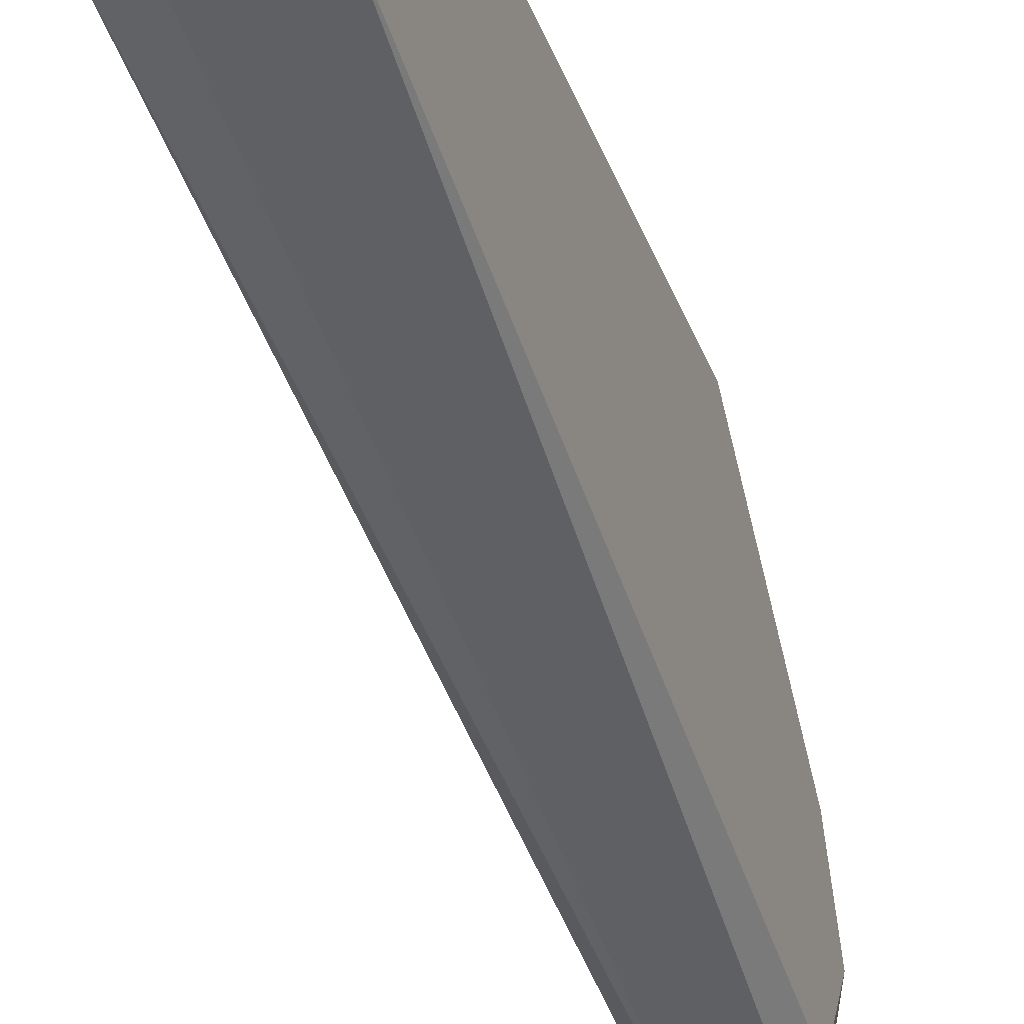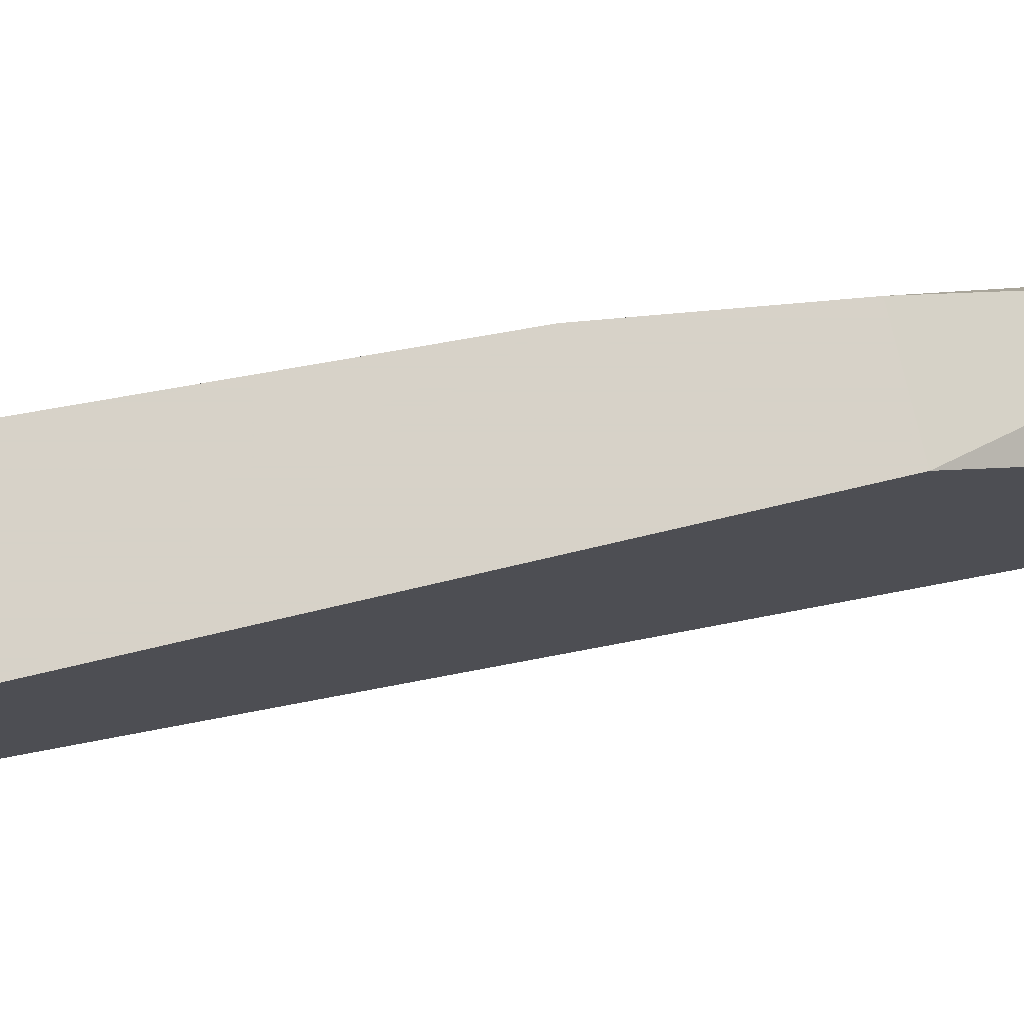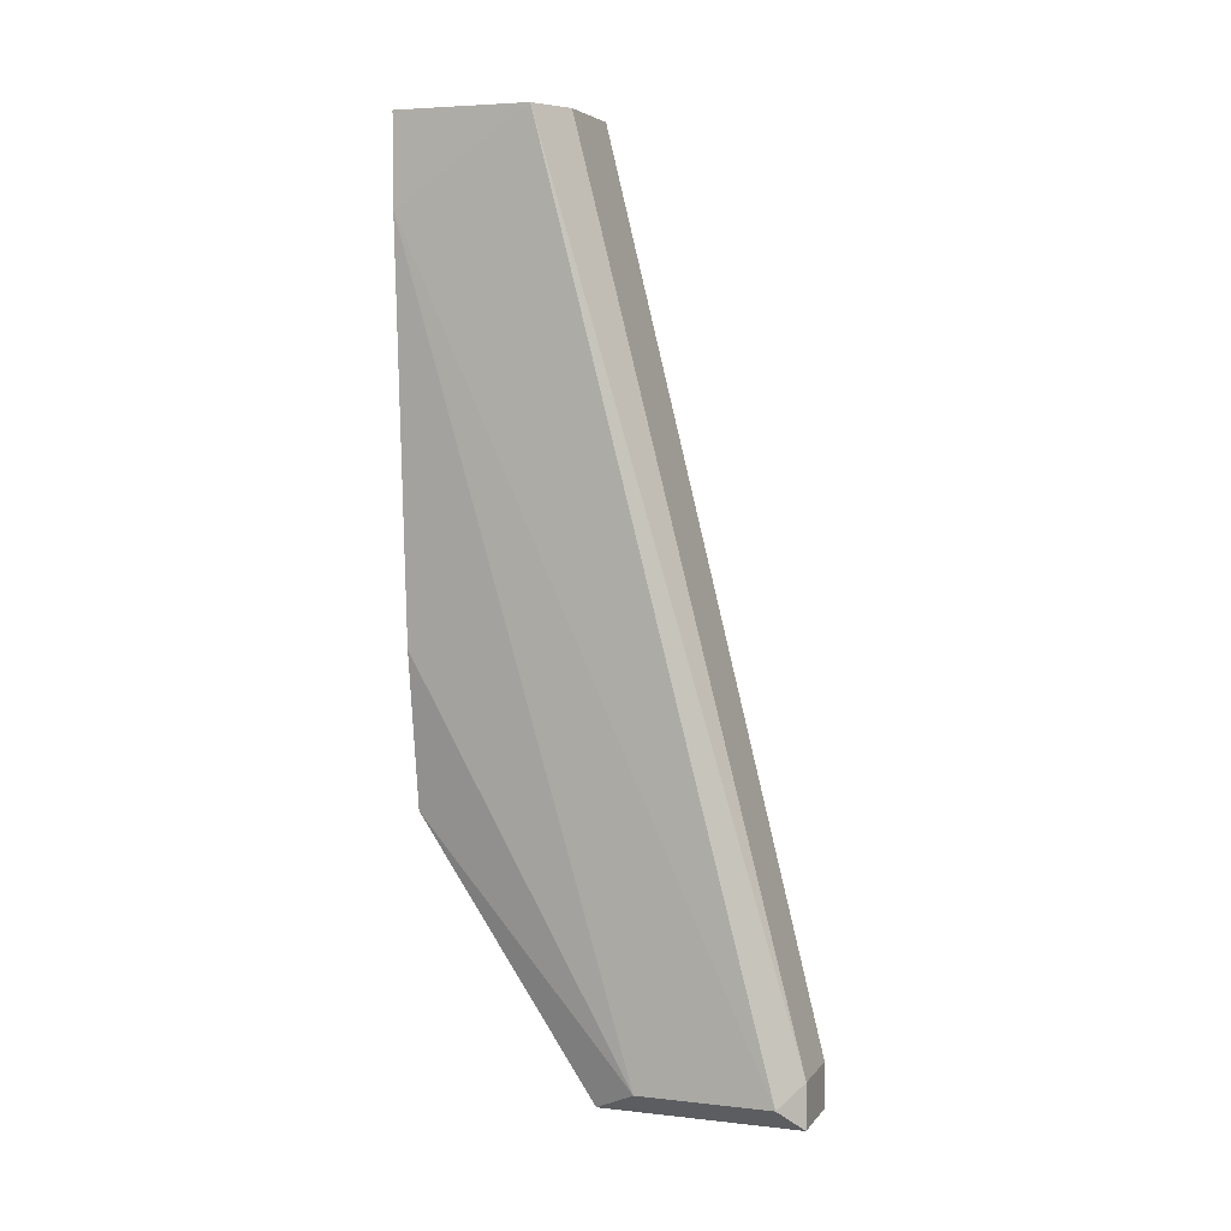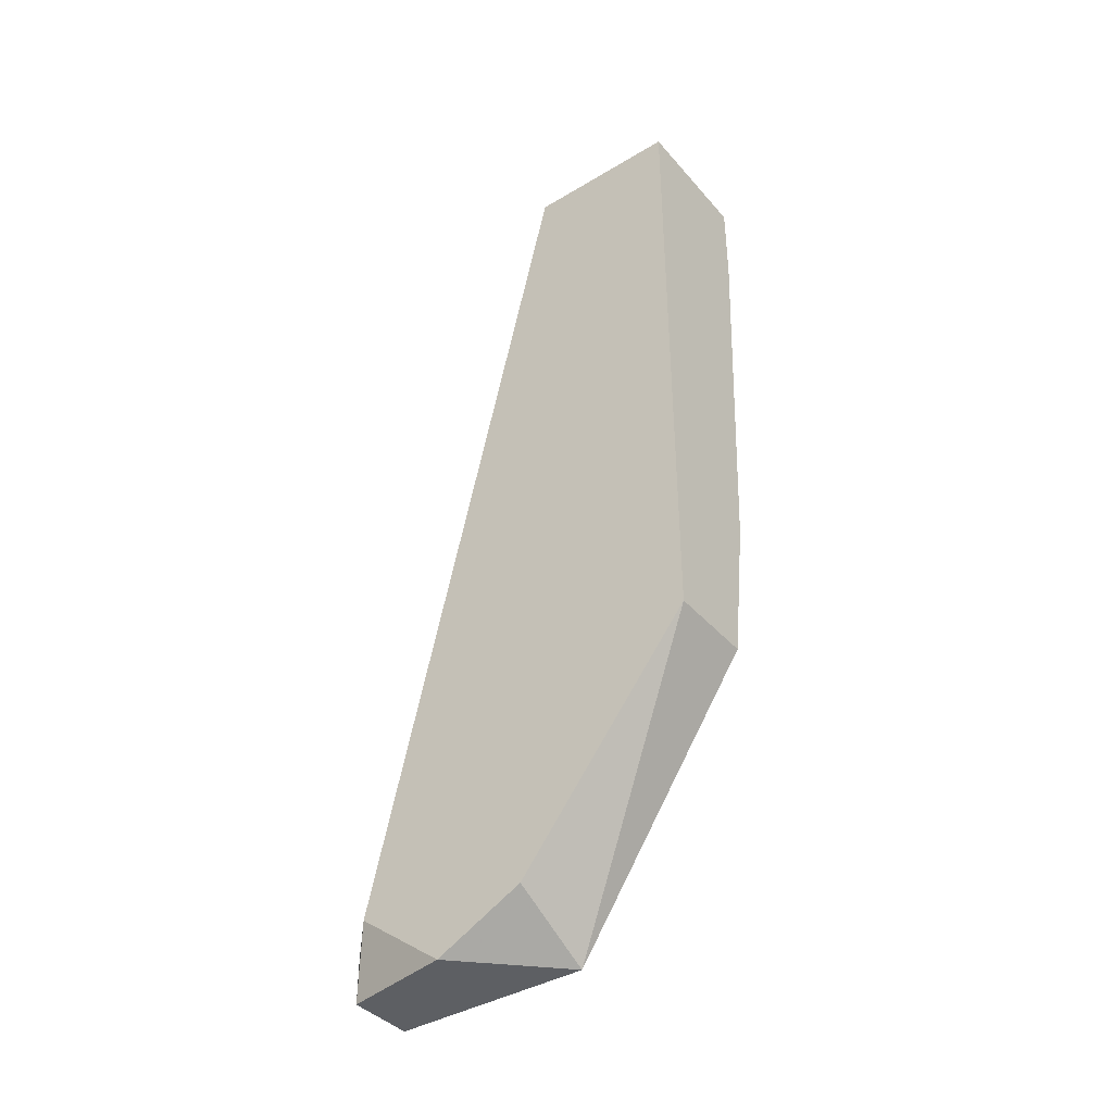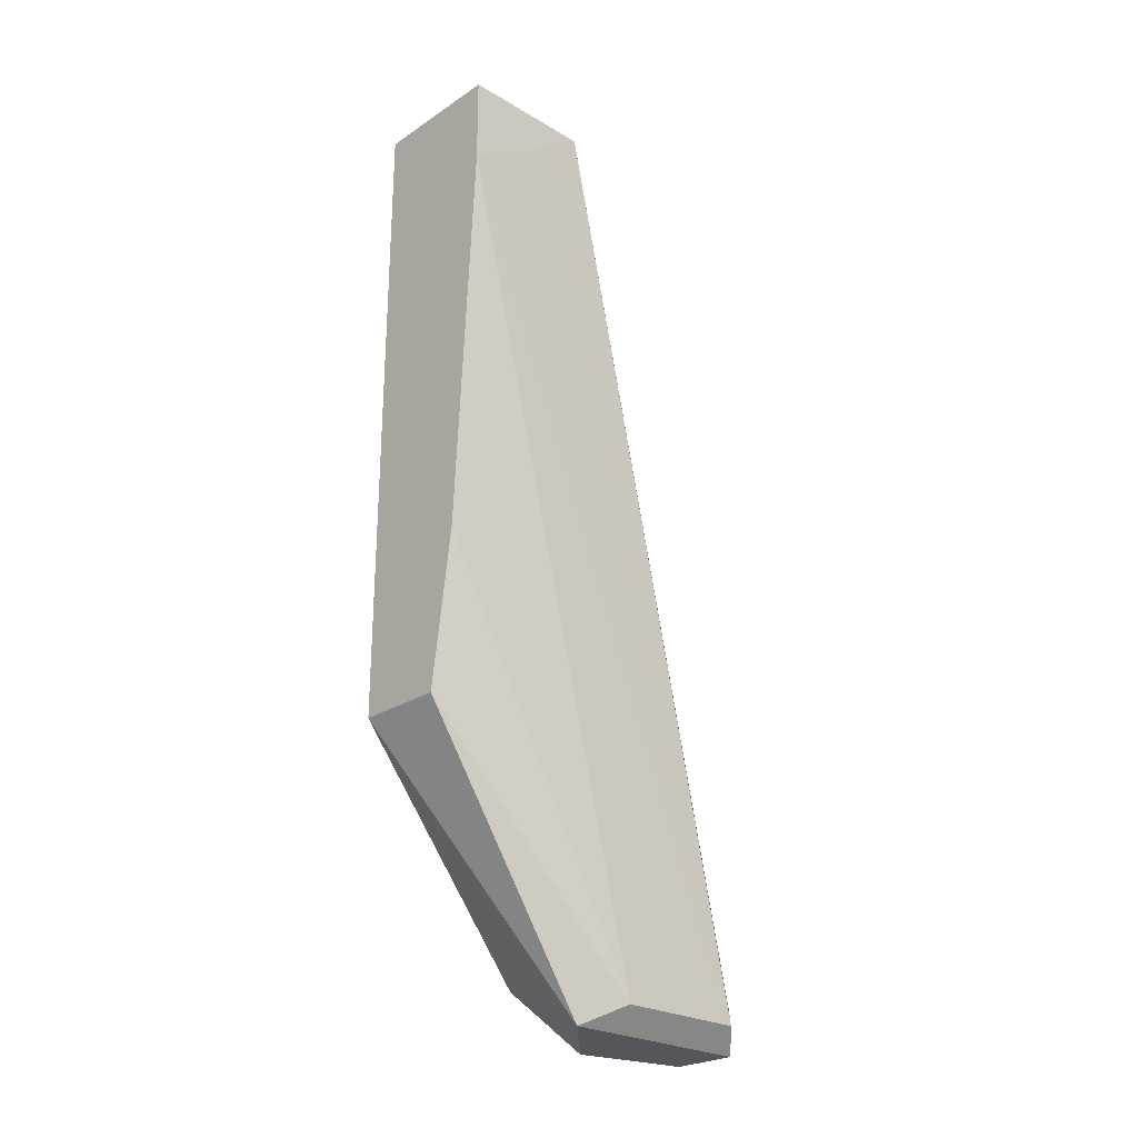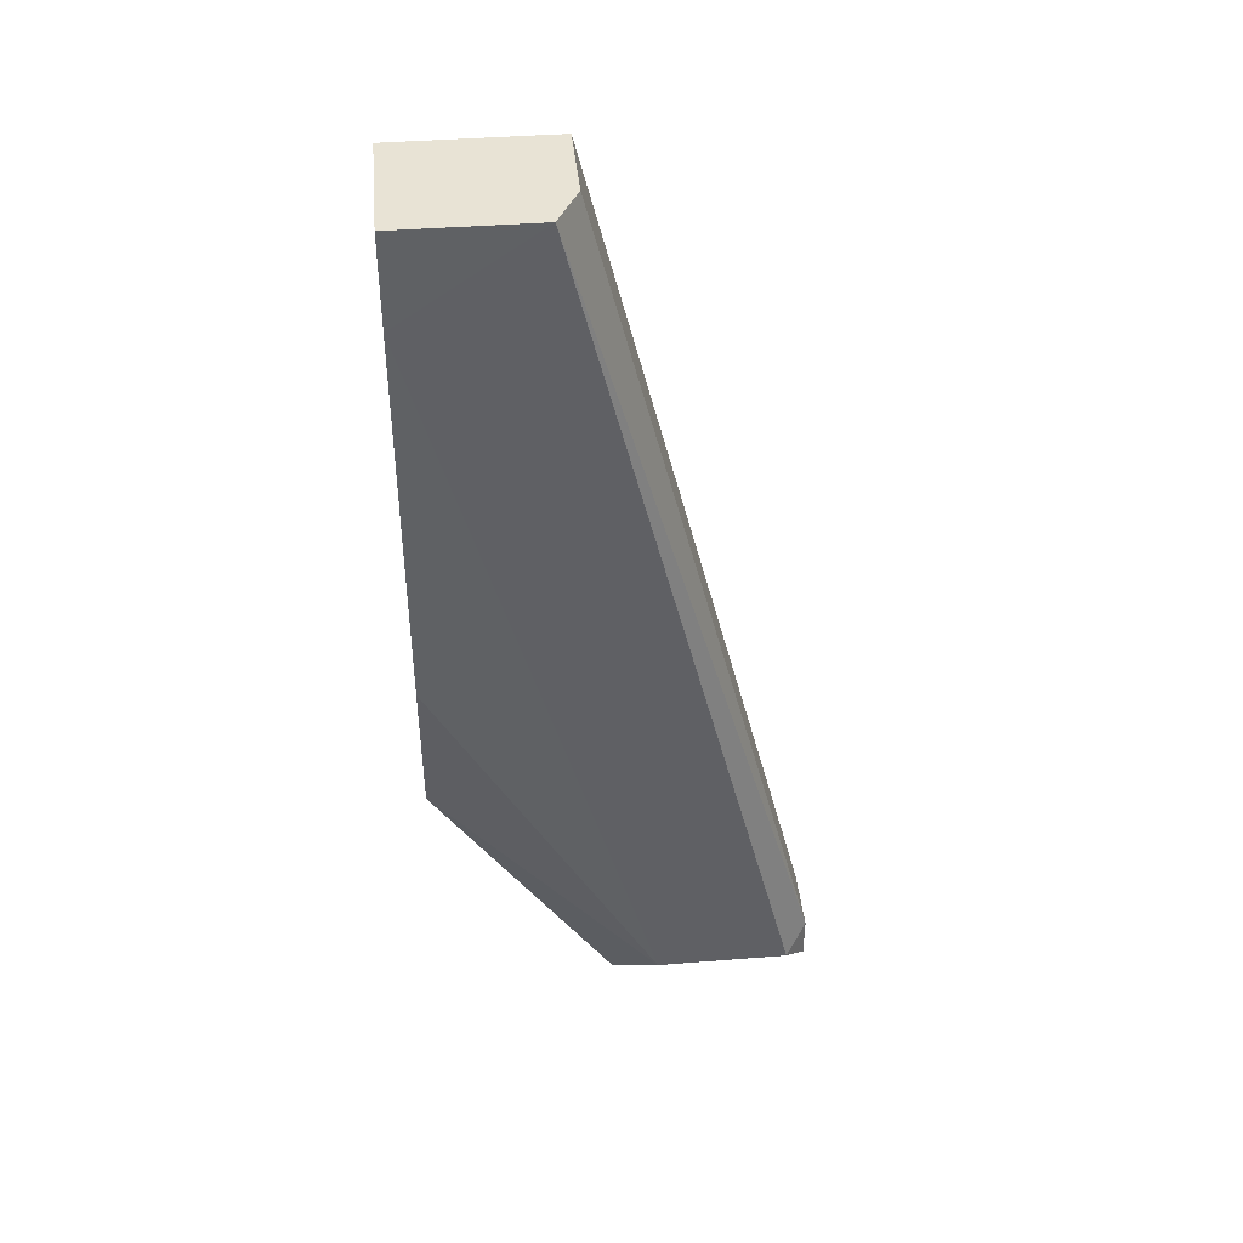
<metadata>
{"format":"obj","ext":"obj","renderer":"f3d","projection":"perspective","resolution":1024,"background":"white","views":[{"elev":-31.5,"azim":18.0,"up":"+Y"},{"elev":77.4,"azim":76.9,"up":"+Y"},{"elev":4.8,"azim":-70.3,"up":"+Z"},{"elev":-39.8,"azim":126.5,"up":"+Z"},{"elev":-25.2,"azim":-133.5,"up":"+Z"},{"elev":41.2,"azim":-95.5,"up":"+Z"}]}
</metadata>
<code>
v -0.003368 -0.00417 -0.07149
v -0.003368 -0.00417 -0.07551
v -0.003368 -0.0102 -0.07149
v 0.002661 -0.00417 -0.07149
v 0.002661 -0.00417 -0.1006
v 0.002661 -0.01121 -0.07149
v 0.002661 -0.01221 -0.1107
v 0.002661 -0.02025 -0.1097
v 0.002661 -0.01623 -0.1127
v 0.001656 -0.02125 -0.1107
v 0.001656 -0.02125 -0.1127
v -0.001357 -0.02125 -0.1107
v -0.001357 -0.02125 -0.1127
v -0.001357 -0.00417 -0.1006
v -0.001357 -0.01121 -0.07149
v -0.001357 -0.01221 -0.1127
v -0.002363 -0.00417 -0.09358
v -0.002363 -0.01422 -0.1117
v -0.002363 -0.02025 -0.1117
f 8 11 9
f 4 17 1
f 15 4 1
f 7 4 6
f 4 15 6
f 4 7 5
f 17 4 5
f 15 1 3
f 11 13 16
f 5 7 16
f 13 18 16
f 7 6 8
f 17 5 14
f 18 17 14
f 5 16 14
f 16 18 14
f 18 13 19
f 3 19 12
f 13 11 12
f 6 15 12
f 15 3 12
f 19 13 12
f 1 17 2
f 17 18 2
f 3 1 2
f 18 19 2
f 19 3 2
f 11 8 10
f 8 6 10
f 12 11 10
f 6 12 10
f 16 7 9
f 11 16 9
f 7 8 9

</code>
